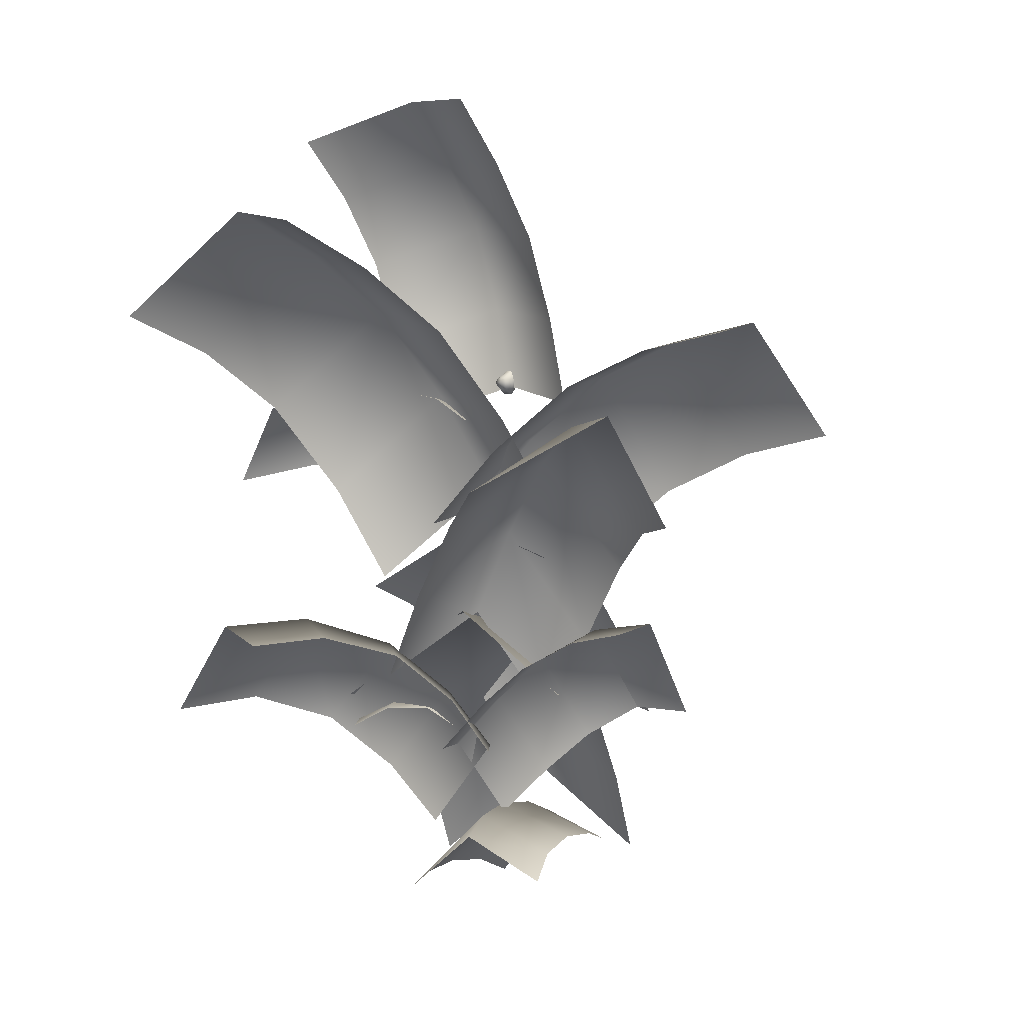
<metadata>
{"format":"obj","ext":"obj","renderer":"f3d","projection":"perspective","resolution":1024,"background":"white","views":[{"elev":-33.1,"azim":25.3,"up":"+Y"}]}
</metadata>
<code>
v -170.2 538.3 -151.1
v -133.4 410.6 -97.84
v 117.7 444 -44.54
v -133.4 410.6 -97.84
v -37.14 243.7 -156.3
v -72.95 632.3 -99.91
v -151.3 470.9 -328.3
v -84.99 519.2 -71.1
v -300.5 657.4 -130.4
v -253.8 645.4 118.1
v -138.8 825.5 60.65
v -16.46 499.4 -119.2
v 28.38 443.8 63.77
v 69.85 379.4 -195.8
v -130.1 330 -295.2
v -6.039 453.5 -310.9
v -16.46 499.4 -119.2
v -72.95 632.3 -99.91
v 176.3 583.6 -18.2
v 176.3 583.6 -18.2
v -290.6 393.9 -50.55
v -2.454 531.3 -118.4
v -42.65 317.6 -83.92
v -37.14 243.7 -156.3
v -19.57 395.7 -156.6
v -69.81 507.9 -225.5
v -76.57 399.9 -434.6
v -176.4 378.8 31.72
v -172 407.3 -106.2
v -253.8 645.4 118.1
v -212.8 650.9 -47.14
v -76.57 399.9 -434.6
v -172.9 385.2 -116.4
v -141.3 673.6 -133.6
v -138.8 825.5 60.65
v -172.4 386.5 -177
v 65.67 384.6 -75.89
v -30.19 324.3 -267.3
v -75.63 323.7 -75.91
v -2.979 653.9 -140.6
v -75.63 323.7 -75.91
v -42.65 317.6 -83.92
v -69.92 724.6 -176.3
v -70.16 724.9 -175.7
v -68.94 723.9 -175
v -59.15 736.7 -174.7
v -58.99 736.2 -176.2
v -56.86 737 -175.9
v -58.79 735.8 -177.8
v -59.01 745.8 -179.2
v -59.02 745.8 -179.5
v -60.8 740.6 -177.2
v -60.51 740.1 -178.6
v -63.93 733.5 -179.2
v -61.25 740.3 -179.7
v -59.32 745.9 -179.7
v -59.31 746 -179.1
v -61.84 741.2 -176.9
v -64.81 734.9 -174.7
v -62.73 733.8 -174.9
v -62.27 733 -177.2
v -62.31 740.8 -179.5
v -59.62 746.1 -179.6
v -62.6 741.3 -178
v -59.61 746.1 -179.3
v -66.04 734.5 -179.1
v -66.48 735.3 -176.8
v -64.81 734.9 -174.7
v -61.84 741.2 -176.9
v -59.31 746 -179.1
v -59.32 745.9 -179.7
v -61.25 740.3 -179.7
v -63.93 733.5 -179.2
v -79.47 717.9 -175.6
v -77.8 719.1 -167.5
v -76.59 711 -172.1
v -77.52 714.4 -166.2
v -67.78 728.9 -170
v -68.65 724.1 -167.7
v -74.81 725.1 -169.4
v -72.83 717.8 -164.3
v -71 712.2 -163.7
v -69.73 708.5 -170.1
v -74.85 710.3 -178.9
v -75.04 714.4 -181.8
v -72.58 720.9 -182.6
v -76.76 723.9 -176.8
v -73.64 728.3 -177.4
v -66.29 725.6 -181
v -66.89 720.2 -181.2
v -69.45 712.5 -180.8
v -68.45 707.8 -177.7
v -65.78 711.1 -177.7
v -62.42 718.1 -178.5
v -66.56 720 -181.1
v -66.03 725.7 -180.3
v -61.16 724.9 -178.4
v -62.14 731.7 -179.8
v -60.05 731.4 -178.3
v -60.3 734.1 -179.2
v -58.79 735.8 -177.8
v -58.95 731.4 -174.9
v -59.47 725.2 -173
v -60.62 718.5 -171.2
v -63.59 711.8 -169.5
v -68.2 715.2 -163.7
v -64.52 721.9 -166.1
v -68.62 724.1 -167.8
v -67.54 728.7 -170.7
v -62.66 727.8 -169.1
v -63.11 734 -172.4
v -60.81 733.2 -172.6
v -60.99 735.8 -173.4
v -59.15 736.7 -174.7
v -56.86 737 -175.9
v -58.06 735.1 -175.7
v -72.83 717.8 -164.3
v -68.65 724.1 -167.7
v -68.62 724.1 -167.8
v -67.54 728.7 -170.7
v -67.78 728.9 -170
v -68.55 733.5 -173.5
v -69.45 712.5 -180.8
v -66.56 720 -181.1
v -66.89 720.2 -181.2
v -66.03 725.7 -180.3
v -66.29 725.6 -181
v -67.55 731.2 -180.9
v -67.77 732.4 -177.1
v -66.63 727.2 -175.4
v -69.3 735.8 -175.8
v -68.73 734.8 -178.1
v -70.39 736.9 -179.2
v -68.7 734.3 -180.7
v -66.03 725.7 -180.3
v -62.14 731.7 -179.8
v -66.63 727.2 -175.4
v -62.76 733.1 -176.2
v -63.11 734 -172.4
v -67.54 728.7 -170.7
v -60.3 734.1 -179.2
v -58.79 735.8 -177.8
v -60.74 735.1 -176.4
v -58.99 736.2 -176.2
v -59.15 736.7 -174.7
v -60.99 735.8 -173.4
v -60.31 739.5 -175.7
v -60.84 737 -176.3
v -61 733.8 -175.4
v -61.53 733.9 -176.1
v -62.44 728 -176
v -62.92 728.3 -176.3
v -65.34 724.7 -175.4
v -70.12 726.7 -177.4
v -68.9 730.7 -179
v -69.41 730.8 -179.2
v -66.2 735.6 -178.9
v -66.95 736 -179.1
v -64.98 738.7 -178.3
v -64.13 741 -177.7
v -62.23 740 -177
v -62.9 737.9 -177.3
v -60.95 741.4 -174.9
v -62.04 741.8 -175.5
v -62.26 742.4 -174.1
v -63.18 742.3 -176
v -68.69 730.2 -180.3
v -63.36 733.5 -181.1
v -66.04 735 -181.2
v -62.25 736.5 -181.1
v -64.43 737.7 -181
v -62.49 740.6 -181
v -61.02 739.8 -181.1
v -60.37 736.1 -179
v -60.98 733 -178.7
v -62.56 727.8 -177.6
v -65.37 728.7 -180.2
v -69.62 726.3 -178.5
v -60.79 742.1 -181.8
v -62.57 741.3 -179.9
v -64.98 738.7 -178.3
v -66.2 735.6 -178.9
v -68.9 730.7 -179
v -70.12 726.7 -177.4
v -70.16 724.9 -175.7
v -69.92 724.6 -176.3
v -67.11 725.3 -178.5
v -65.21 724.5 -176.6
v -59.9 740.2 -178.6
v -60.84 737 -176.3
v -61.53 733.9 -176.1
v -62.92 728.3 -176.3
v -65.34 724.7 -175.4
v -67.31 723.5 -175.4
v -67.23 723.6 -174.8
v -68.94 723.9 -175
v -68.44 723.9 -176.2
v -62.44 728 -176
v -63.37 729.1 -172
v -65.83 725.5 -172.4
v -67.18 731.4 -171.7
v -68.67 727.3 -172.2
v -67.63 724 -174
v -69 724.7 -174.2
v -63.05 739.9 -174.5
v -65.1 735.8 -172.8
v -67.75 736.6 -176
v -70.35 731.9 -175.2
v -71.11 727.6 -174.6
v -70.19 725 -175
v -69.41 730.8 -179.2
v -66.95 736 -179.1
v -64.13 741 -177.7
v -63.18 742.3 -176
v -64.61 740.8 -176.6
v -62.26 742.4 -174.1
v -60.95 741.4 -174.9
v -62.45 741.5 -174.6
v -61.69 734.2 -173
v -61 733.8 -175.4
v -60.31 739.5 -175.7
v -60.7 739.3 -174.6
v -97.78 658.9 -96.23
v -136 673.5 -84.17
v -115.1 702.4 -153.8
v -161.1 718.2 -138.7
v -178.5 669.6 -65.8
v -209.8 715 -118.1
v -72.95 632.3 -99.91
v -77.28 673.8 -162.7
v -87.6 629.2 -210.9
v -138.7 659.5 -197.6
v -192.6 676.3 -179.7
v -247.5 674 -156.5
v -300.5 657.4 -130.4
v -253.7 697.2 -96.26
v -212.8 650.9 -47.14
v -230.8 652.5 44.87
v -208.7 639.6 -27.62
v -141.3 725.2 39.46
v -118.3 711.1 -35.15
v -187.2 595.4 -97.39
v -97.38 666.7 -104.9
v -253.8 645.4 118.1
v -163.9 719.7 115.3
v -89.27 647.5 164.5
v -65.64 651.3 86.44
v -41.17 636 9.772
v -20.56 591.2 -59.88
v -2.454 531.3 -118.4
v -79.3 608.2 -160.8
v -170.2 538.3 -151.1
v 21.49 431.6 -135.7
v 28.75 387 -76.14
v -22.93 417.8 -136.7
v -11.63 375.8 -77.32
v -59.32 390.6 -135.4
v -43.28 354.4 -77.15
v -75.63 323.7 -75.91
v -91.46 358.9 -132.9
v -81.46 326.1 -192
v -46.19 356.2 -195.8
v -11.9 379.3 -197.3
v 29.86 393.6 -196.7
v 69.85 379.4 -195.8
v 67.12 425.2 -135.2
v 65.67 384.6 -75.89
v 51.61 543.7 -29.84
v -6.624 468.8 24.06
v 7.515 553.2 -75.3
v -41.88 471.1 -14.23
v -42.75 528.4 -120.3
v -90.7 449.8 -60.23
v -133.4 410.6 -97.84
v -88.63 487.3 -157.6
v -47.85 404.7 -214.1
v -2.879 447.9 -173.7
v 46.93 473.9 -126.2
v 83.58 471.7 -84.58
v 117.7 444 -44.54
v 102.2 504.8 22.12
v 28.38 443.8 63.77
v -79.9 352.7 -234
v -30.21 316.3 -237.4
v -83.81 334.7 -195
v -33.58 299.5 -203
v -84.55 308.5 -160.4
v -36.77 273.5 -173.9
v -37.14 243.7 -156.3
v -82.16 279 -133.5
v -130.1 246 -131.9
v -134.5 275.1 -168
v -133.5 301.6 -208.3
v -130.7 320.7 -251.7
v -130.1 330 -295.2
v -79.37 361.3 -270.7
v -30.19 324.3 -267.3
v -100.7 507.5 -202.4
v -30.71 428 -224
v -116 523.5 -279.5
v -45.57 443.6 -301.3
v -132 511 -351.4
v -61.29 430.8 -370.8
v -76.57 399.9 -434.6
v -148.8 480.8 -417.6
v -232.7 415.2 -399.1
v -215.7 444.6 -330.2
v -200 456.9 -255.7
v -184.5 440.5 -178.6
v -172 407.3 -106.2
v -89.44 474.8 -132.5
v -19.57 395.7 -156.6
v -72.38 544.9 -295.1
v -5.471 487.8 -271.4
v -75.09 567.6 -238.9
v -7.671 510.7 -218.1
v -79.73 565 -185.1
v -12.07 508.3 -165.5
v -16.46 499.4 -119.2
v -84.43 555.6 -136.6
v -164.8 513.9 -126.1
v -159.8 523.6 -176.6
v -154.9 526.5 -231.7
v -151.8 505.6 -286.4
v -151.3 470.9 -328.3
v -72.24 508.5 -340.9
v -6.039 453.5 -310.9
v -65.51 774.3 -144.1
v -138.7 731.8 -103.4
v -63.21 826.5 -97.96
v -136.9 783.9 -57.02
v -63.34 856.5 -40.41
v -136.9 812.4 -0.9678
v -138.8 825.5 60.65
v -64.25 871.4 22.77
v 0.7295 816.3 62.46
v 1.771 799.5 -2.153
v 2.54 767.9 -61.26
v -0.01192 715.4 -107.2
v -2.979 653.9 -140.6
v -67.81 714.4 -175.9
v -141.3 673.6 -133.6
v -70.39 736.9 -179.2
v -69.3 735.8 -175.8
v -70.44 734.3 -178.3
v -71.48 731.5 -177.6
v -68.7 734.3 -180.7
v -67.55 731.2 -180.9
v -69.18 729.6 -181.5
v -70.41 726.1 -181.9
v -72.02 729.3 -171.8
v -70.43 732.2 -172.9
v -68.55 733.5 -173.5
v -59.74 741.7 -182.8
v -60.24 741.2 -181.8
v -59.42 741.6 -181.2
v -59.8 739.5 -179.7
v -63.54 355.8 -65.92
v -96.27 387.4 -38.04
v -95.83 400.2 -124.4
v -132.7 436.2 -94.06
v -137.6 394.1 -2.546
v -182.2 447.3 -50.27
v -42.65 317.6 -83.92
v -70.03 357.5 -143.4
v -129.6 318.9 -170.8
v -159.5 364.2 -152.1
v -198.2 400.6 -122.8
v -244.7 411.6 -85.38
v -290.6 393.9 -50.55
v -228.9 430.7 -10.08
v -176.4 378.8 31.72
v 109.6 598.8 -33.4
v 41.15 595.7 -47.49
v 106.3 664.4 -115.3
v 35.76 660.6 -130
v -28.52 564.3 -60.84
v -33.84 628.8 -142.8
v 176.3 583.6 -18.2
v 175.5 650.4 -100.6
v 205.1 578.9 -170.9
v 133.6 591.7 -186.2
v 60.93 587 -202.1
v -8.638 554.9 -214.6
v -69.81 507.9 -225.5
v -92.49 582.8 -153.8
v -84.99 519.2 -71.1
v -148.8 480.8 -417.6
v -132 511 -351.4
v -232.7 415.2 -399.1
v -215.7 444.6 -330.2
v -116 523.5 -279.5
v -200 456.9 -255.7
v -100.7 507.5 -202.4
v -184.5 440.5 -178.6
v -172 407.3 -106.2
v -89.44 474.8 -132.5
v -19.57 395.7 -156.6
v -30.71 428 -224
v -45.57 443.6 -301.3
v -61.29 430.8 -370.8
v -76.57 399.9 -434.6
v -84.43 555.6 -136.6
v -79.73 565 -185.1
v -164.8 513.9 -126.1
v -159.8 523.6 -176.6
v -75.09 567.6 -238.9
v -154.9 526.5 -231.7
v -72.38 544.9 -295.1
v -151.8 505.6 -286.4
v -151.3 470.9 -328.3
v -72.24 508.5 -340.9
v -6.039 453.5 -310.9
v -5.471 487.8 -271.4
v -7.671 510.7 -218.1
v -12.07 508.3 -165.5
v -16.46 499.4 -119.2
v -247.5 674 -156.5
v -209.8 715 -118.1
v -192.6 676.3 -179.7
v -161.1 718.2 -138.7
v -138.7 659.5 -197.6
v -115.1 702.4 -153.8
v -87.6 629.2 -210.9
v -77.28 673.8 -162.7
v -300.5 657.4 -130.4
v -253.7 697.2 -96.26
v -212.8 650.9 -47.14
v -178.5 669.6 -65.8
v -136 673.5 -84.17
v -97.78 658.9 -96.23
v -72.95 632.3 -99.91
v -8.638 554.9 -214.6
v -33.84 628.8 -142.8
v 60.93 587 -202.1
v 35.76 660.6 -130
v 133.6 591.7 -186.2
v 106.3 664.4 -115.3
v 205.1 578.9 -170.9
v 175.5 650.4 -100.6
v -69.81 507.9 -225.5
v -92.49 582.8 -153.8
v -84.99 519.2 -71.1
v -28.52 564.3 -60.84
v 41.15 595.7 -47.49
v 109.6 598.8 -33.4
v 176.3 583.6 -18.2
v -20.56 591.2 -59.88
v -97.38 666.7 -104.9
v -41.17 636 9.772
v -118.3 711.1 -35.15
v -65.64 651.3 86.44
v -141.3 725.2 39.46
v -89.27 647.5 164.5
v -163.9 719.7 115.3
v -2.454 531.3 -118.4
v -79.3 608.2 -160.8
v -170.2 538.3 -151.1
v -187.2 595.4 -97.39
v -208.7 639.6 -27.62
v -230.8 652.5 44.87
v -253.8 645.4 118.1
v -244.7 411.6 -85.38
v -182.2 447.3 -50.27
v -198.2 400.6 -122.8
v -132.7 436.2 -94.06
v -159.5 364.2 -152.1
v -95.83 400.2 -124.4
v -129.6 318.9 -170.8
v -70.03 357.5 -143.4
v -290.6 393.9 -50.55
v -228.9 430.7 -10.08
v -176.4 378.8 31.72
v -137.6 394.1 -2.546
v -96.27 387.4 -38.04
v -63.54 355.8 -65.92
v -42.65 317.6 -83.92
v -91.46 358.9 -132.9
v -59.32 390.6 -135.4
v -81.46 326.1 -192
v -46.19 356.2 -195.8
v -22.93 417.8 -136.7
v -11.9 379.3 -197.3
v 21.49 431.6 -135.7
v 29.86 393.6 -196.7
v 69.85 379.4 -195.8
v 67.12 425.2 -135.2
v 65.67 384.6 -75.89
v 28.75 387 -76.14
v -11.63 375.8 -77.32
v -43.28 354.4 -77.15
v -75.63 323.7 -75.91
v -88.63 487.3 -157.6
v -42.75 528.4 -120.3
v -47.85 404.7 -214.1
v -2.879 447.9 -173.7
v 7.515 553.2 -75.3
v 46.93 473.9 -126.2
v 51.61 543.7 -29.84
v 83.58 471.7 -84.58
v 117.7 444 -44.54
v 102.2 504.8 22.12
v 28.38 443.8 63.77
v -6.624 468.8 24.06
v -41.88 471.1 -14.23
v -90.7 449.8 -60.23
v -133.4 410.6 -97.84
v -82.16 279 -133.5
v -84.55 308.5 -160.4
v -130.1 246 -131.9
v -134.5 275.1 -168
v -83.81 334.7 -195
v -133.5 301.6 -208.3
v -79.9 352.7 -234
v -130.7 320.7 -251.7
v -130.1 330 -295.2
v -79.37 361.3 -270.7
v -30.19 324.3 -267.3
v -30.21 316.3 -237.4
v -33.58 299.5 -203
v -36.77 273.5 -173.9
v -37.14 243.7 -156.3
v -64.25 871.4 22.77
v -63.34 856.5 -40.41
v 0.7295 816.3 62.46
v 1.771 799.5 -2.153
v -63.21 826.5 -97.96
v 2.54 767.9 -61.26
v -65.51 774.3 -144.1
v -0.01192 715.4 -107.2
v -2.979 653.9 -140.6
v -67.81 714.4 -175.9
v -141.3 673.6 -133.6
v -138.7 731.8 -103.4
v -136.9 783.9 -57.02
v -136.9 812.4 -0.9678
v -138.8 825.5 60.65
v -172.9 385.2 -116.4
v -178.4 415.9 -144.5
v -143.7 393.3 -115.9
v -141.2 422.9 -140.9
v -172.4 386.5 -177
v -143.1 394.1 -174.2
v -110 405.6 -140.2
v -115.6 392.3 -156.9
v -91.95 372.5 -139.5
v -116 392.1 -127.7
v -60.84 737 -176.3
v -62.9 737.9 -177.3
v -59.9 740.2 -178.6
v -61.24 740.8 -179.2
v -59.42 741.6 -181.2
v -60.11 741.9 -181.5
v -59.74 741.7 -182.8
v -60.79 742.1 -181.8
v -62.57 741.3 -179.9
v -64.98 738.7 -178.3
v -172.4 386.5 -177
v -178.4 415.9 -144.5
v -143.1 394.1 -174.2
v -141.2 422.9 -140.9
v -172.9 385.2 -116.4
v -143.7 393.3 -115.9
v -110 405.6 -140.2
v -116 392.1 -127.7
v -91.95 372.5 -139.5
v -115.6 392.4 -156.9
g Object01
f 45 44 43
f 48 47 46
f 47 48 49
f 52 51 50
f 51 52 53
f 55 53 54
f 53 55 51
f 56 51 55
f 57 51 56
f 51 57 50
f 58 50 57
f 50 58 52
f 59 52 58
f 60 52 59
f 52 60 53
f 61 53 60
f 53 61 54
f 64 63 62
f 63 64 65
f 67 62 66
f 62 67 64
f 68 64 67
f 69 64 68
f 64 69 65
f 70 65 69
f 65 70 63
f 71 63 70
f 72 63 71
f 63 72 62
f 73 62 72
f 62 73 66
f 76 75 74
f 75 76 77
f 80 79 78
f 75 79 80
f 79 75 81
f 77 81 75
f 81 77 82
f 82 77 83
f 76 83 77
f 83 76 84
f 74 84 76
f 84 74 85
f 85 74 86
f 87 86 74
f 86 87 88
f 88 87 80
f 74 80 87
f 80 74 75
f 90 86 89
f 86 90 85
f 91 85 90
f 85 91 84
f 92 84 91
f 84 92 83
f 83 92 93
f 91 93 92
f 93 91 94
f 95 94 91
f 96 94 95
f 94 96 97
f 98 97 96
f 97 98 99
f 100 99 98
f 99 100 101
f 102 99 101
f 99 102 97
f 103 97 102
f 104 97 103
f 97 104 94
f 94 104 93
f 105 93 104
f 93 105 83
f 106 83 105
f 83 106 82
f 82 106 81
f 107 81 106
f 81 107 108
f 108 107 109
f 110 109 107
f 109 110 111
f 112 111 110
f 111 112 113
f 113 112 114
f 114 112 102
f 110 102 112
f 102 110 103
f 103 110 104
f 107 104 110
f 104 107 105
f 106 105 107
f 116 101 115
f 101 116 102
f 102 116 114
f 115 114 116
f 119 118 117
f 120 118 119
f 118 120 121
f 122 121 120
f 125 124 123
f 124 125 126
f 127 126 125
f 128 126 127
f 129 126 128
f 126 129 130
f 130 129 120
f 120 129 122
f 122 129 131
f 132 131 129
f 131 132 133
f 133 132 134
f 129 134 132
f 134 129 128
f 137 136 135
f 136 137 138
f 138 137 139
f 140 139 137
f 143 142 141
f 142 143 144
f 144 143 145
f 145 143 146
f 146 143 139
f 139 143 138
f 138 143 136
f 141 136 143
f 149 148 147
f 148 149 150
f 151 150 149
f 150 151 152
f 153 152 151
f 156 155 154
f 155 156 157
f 158 157 156
f 157 158 159
f 160 159 158
f 161 159 160
f 159 161 162
f 162 161 148
f 148 161 147
f 147 161 163
f 164 163 161
f 163 164 165
f 165 164 166
f 161 166 164
f 166 161 160
f 169 168 167
f 168 169 170
f 171 170 169
f 173 171 172
f 171 173 170
f 174 170 173
f 175 170 174
f 170 175 168
f 176 168 175
f 177 168 176
f 168 177 167
f 178 167 177
f 172 179 173
f 179 172 180
f 171 180 172
f 180 171 181
f 181 171 182
f 169 182 171
f 167 182 169
f 182 167 183
f 183 167 184
f 178 184 167
f 184 178 185
f 185 178 186
f 186 178 187
f 177 187 178
f 176 187 177
f 187 176 188
f 190 174 189
f 191 174 190
f 174 191 175
f 175 191 176
f 192 176 191
f 176 192 188
f 193 188 192
f 188 193 194
f 195 194 193
f 196 194 195
f 194 196 197
f 186 197 196
f 187 197 186
f 188 197 187
f 197 188 194
f 199 193 198
f 193 199 200
f 201 200 199
f 202 200 201
f 200 202 203
f 204 203 202
f 196 203 204
f 195 203 196
f 203 195 200
f 193 200 195
f 207 206 205
f 206 207 201
f 208 201 207
f 201 208 202
f 209 202 208
f 202 209 204
f 210 204 209
f 204 210 196
f 196 210 185
f 185 210 184
f 209 184 210
f 184 209 211
f 208 211 209
f 207 211 208
f 211 207 212
f 212 207 213
f 215 205 214
f 205 215 207
f 207 215 213
f 214 213 215
f 218 217 216
f 217 218 205
f 205 218 214
f 216 214 218
f 206 219 205
f 201 219 206
f 199 219 201
f 198 219 199
f 220 219 198
f 221 219 220
f 219 221 222
f 217 222 221
f 205 222 217
f 222 205 219
f 225 224 223
f 226 224 225
f 224 226 227
f 228 227 226
f 230 223 229
f 223 230 225
f 231 225 230
f 232 225 231
f 225 232 226
f 233 226 232
f 226 233 228
f 234 228 233
f 235 228 234
f 236 228 235
f 228 236 227
f 237 227 236
f 240 239 238
f 241 239 240
f 239 241 242
f 243 242 241
f 245 238 244
f 238 245 240
f 246 240 245
f 247 240 246
f 240 247 241
f 248 241 247
f 241 248 243
f 249 243 248
f 250 243 249
f 251 243 250
f 243 251 242
f 252 242 251
f 255 254 253
f 254 255 256
f 257 256 255
f 256 257 258
f 258 260 259
f 257 260 258
f 260 257 261
f 261 257 262
f 255 262 257
f 262 255 263
f 253 263 255
f 263 253 264
f 264 253 265
f 265 253 266
f 254 266 253
f 266 254 267
f 270 269 268
f 269 270 271
f 272 271 270
f 271 272 273
f 273 275 274
f 272 275 273
f 275 272 276
f 276 272 277
f 270 277 272
f 277 270 278
f 268 278 270
f 278 268 279
f 279 268 280
f 280 268 281
f 269 281 268
f 281 269 282
f 285 284 283
f 284 285 286
f 287 286 285
f 286 287 288
f 288 290 289
f 287 290 288
f 290 287 291
f 291 287 292
f 285 292 287
f 292 285 293
f 283 293 285
f 293 283 294
f 294 283 295
f 295 283 296
f 284 296 283
f 296 284 297
f 300 299 298
f 299 300 301
f 302 301 300
f 301 302 303
f 303 305 304
f 302 305 303
f 305 302 306
f 306 302 307
f 300 307 302
f 307 300 308
f 298 308 300
f 308 298 309
f 309 298 310
f 310 298 311
f 299 311 298
f 311 299 312
f 315 314 313
f 314 315 316
f 317 316 315
f 316 317 318
f 318 320 319
f 317 320 318
f 320 317 321
f 321 317 322
f 315 322 317
f 322 315 323
f 313 323 315
f 323 313 324
f 324 313 325
f 325 313 326
f 314 326 313
f 326 314 327
f 330 329 328
f 329 330 331
f 332 331 330
f 331 332 333
f 333 335 334
f 332 335 333
f 335 332 336
f 336 332 337
f 330 337 332
f 337 330 338
f 328 338 330
f 338 328 339
f 339 328 340
f 340 328 341
f 329 341 328
f 341 329 342
f 345 344 343
f 344 345 346
f 346 345 347
f 343 347 345
f 349 347 348
f 347 349 346
f 350 346 349
f 346 350 88
f 88 350 86
f 86 350 89
f 349 89 350
f 89 349 348
f 351 88 80
f 88 351 346
f 352 346 351
f 346 352 344
f 344 352 353
f 353 352 78
f 351 78 352
f 78 351 80
f 355 179 354
f 179 355 173
f 173 355 356
f 354 356 355
f 357 173 356
f 173 357 174
f 174 357 189
f 356 189 357
f 360 359 358
f 361 359 360
f 359 361 362
f 363 362 361
f 365 358 364
f 358 365 360
f 366 360 365
f 367 360 366
f 360 367 361
f 368 361 367
f 361 368 363
f 369 363 368
f 370 363 369
f 371 363 370
f 363 371 362
f 372 362 371
f 375 374 373
f 376 374 375
f 374 376 377
f 378 377 376
f 380 373 379
f 373 380 375
f 381 375 380
f 382 375 381
f 375 382 376
f 383 376 382
f 376 383 378
f 384 378 383
f 385 378 384
f 386 378 385
f 378 386 377
f 387 377 386
f 390 389 388
f 391 389 390
f 389 391 392
f 393 392 391
f 392 393 394
f 395 394 393
f 397 395 396
f 395 397 394
f 398 394 397
f 399 394 398
f 394 399 392
f 400 392 399
f 392 400 389
f 401 389 400
f 389 401 388
f 402 388 401
f 405 404 403
f 406 404 405
f 404 406 407
f 408 407 406
f 407 408 409
f 410 409 408
f 412 410 411
f 410 412 409
f 413 409 412
f 414 409 413
f 409 414 407
f 415 407 414
f 407 415 404
f 416 404 415
f 404 416 403
f 417 403 416
f 420 419 418
f 419 420 421
f 422 421 420
f 421 422 423
f 424 423 422
f 423 424 425
f 418 427 426
f 419 427 418
f 427 419 428
f 428 419 429
f 421 429 419
f 429 421 430
f 423 430 421
f 430 423 431
f 425 431 423
f 431 425 432
f 435 434 433
f 434 435 436
f 437 436 435
f 436 437 438
f 439 438 437
f 438 439 440
f 433 442 441
f 434 442 433
f 442 434 443
f 443 434 444
f 436 444 434
f 444 436 445
f 438 445 436
f 445 438 446
f 440 446 438
f 446 440 447
f 450 449 448
f 449 450 451
f 452 451 450
f 451 452 453
f 454 453 452
f 453 454 455
f 448 457 456
f 449 457 448
f 457 449 458
f 458 449 459
f 451 459 449
f 459 451 460
f 453 460 451
f 460 453 461
f 455 461 453
f 461 455 462
f 465 464 463
f 464 465 466
f 467 466 465
f 466 467 468
f 469 468 467
f 468 469 470
f 463 472 471
f 464 472 463
f 472 464 473
f 473 464 474
f 466 474 464
f 474 466 475
f 468 475 466
f 475 468 476
f 470 476 468
f 476 470 477
f 480 479 478
f 481 479 480
f 479 481 482
f 483 482 481
f 482 483 484
f 485 484 483
f 487 485 486
f 485 487 484
f 488 484 487
f 489 484 488
f 484 489 482
f 490 482 489
f 482 490 479
f 491 479 490
f 479 491 478
f 492 478 491
f 495 494 493
f 496 494 495
f 494 496 497
f 498 497 496
f 497 498 499
f 500 499 498
f 502 500 501
f 500 502 499
f 503 499 502
f 504 499 503
f 499 504 497
f 505 497 504
f 497 505 494
f 506 494 505
f 494 506 493
f 507 493 506
f 510 509 508
f 511 509 510
f 509 511 512
f 513 512 511
f 512 513 514
f 515 514 513
f 517 515 516
f 515 517 514
f 518 514 517
f 519 514 518
f 514 519 512
f 520 512 519
f 512 520 509
f 521 509 520
f 509 521 508
f 522 508 521
f 525 524 523
f 526 524 525
f 524 526 527
f 528 527 526
f 527 528 529
f 530 529 528
f 532 530 531
f 530 532 529
f 533 529 532
f 534 529 533
f 529 534 527
f 535 527 534
f 527 535 524
f 536 524 535
f 524 536 523
f 537 523 536
f 540 539 538
f 541 539 540
f 539 541 542
f 542 541 543
f 544 543 541
f 543 544 545
f 545 544 546
f 546 544 547
f 547 544 540
f 541 540 544
f 550 549 548
f 549 550 551
f 552 551 550
f 551 552 553
f 554 553 552
f 555 553 554
f 553 555 551
f 556 551 555
f 551 556 549
f 557 549 556
f 560 559 558
f 561 559 560
f 559 561 562
f 562 561 563
f 564 563 561
f 563 564 565
f 565 564 566
f 566 564 567
f 567 564 560
f 561 560 564

</code>
